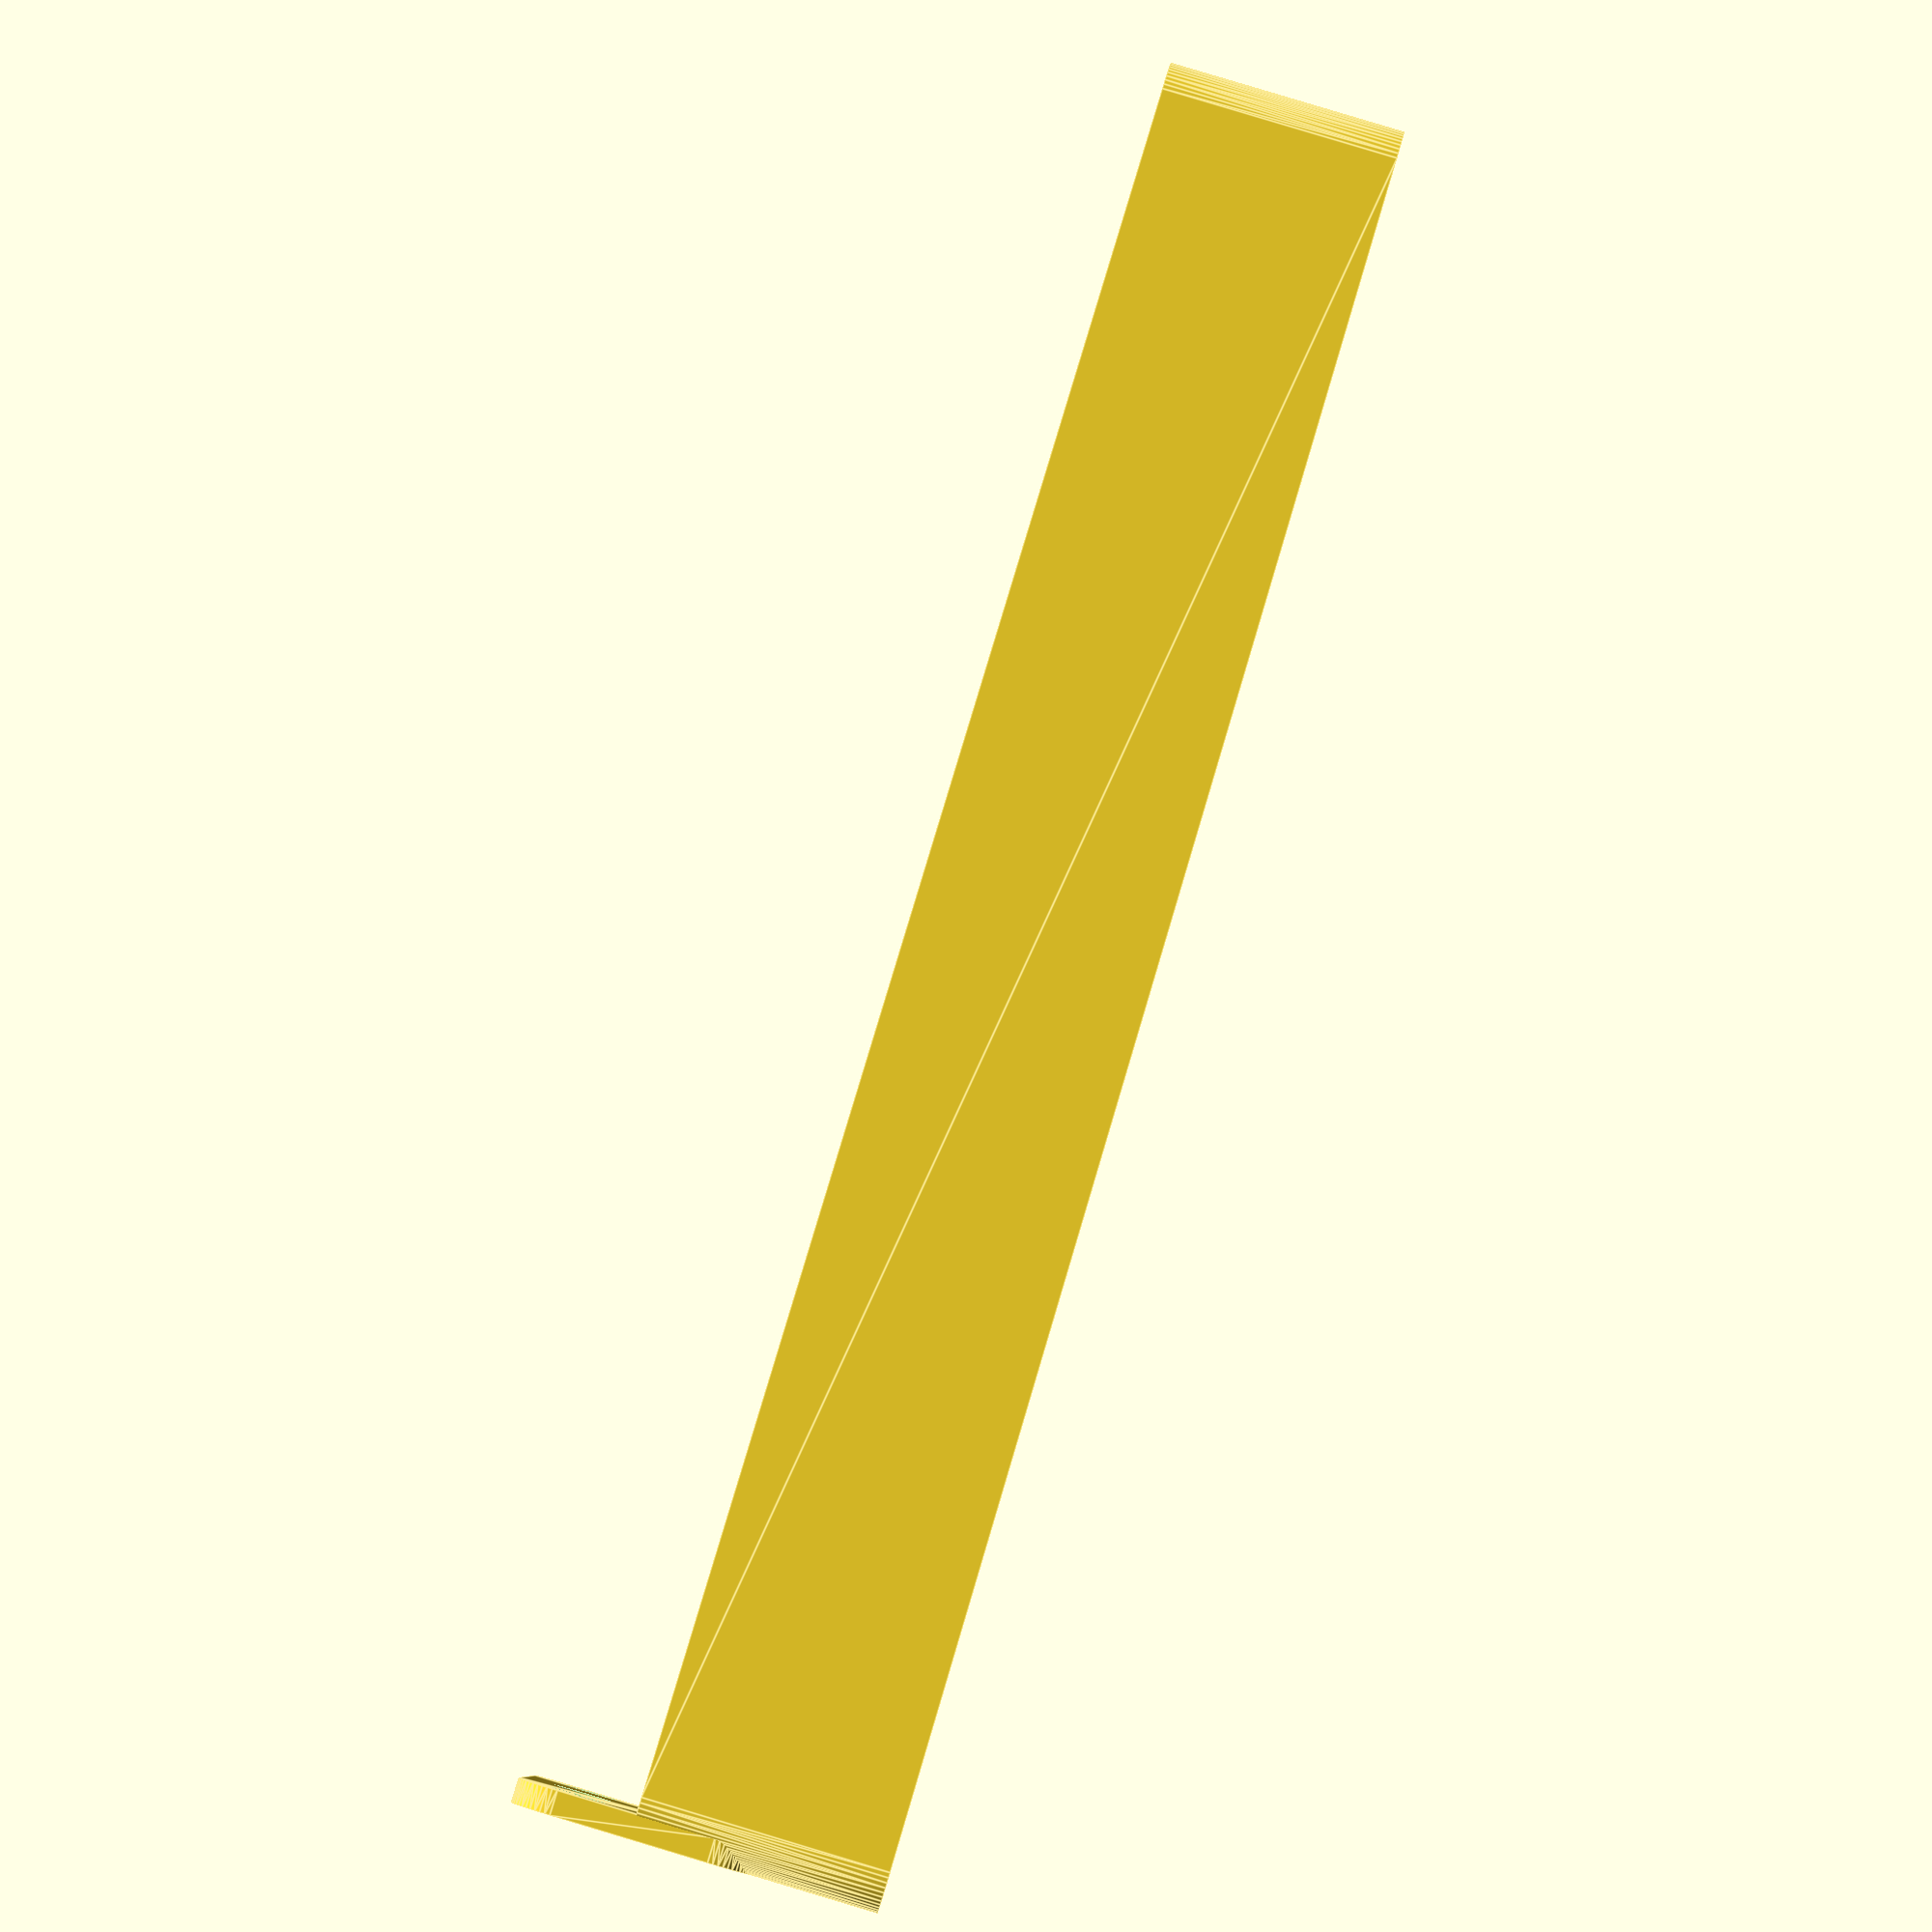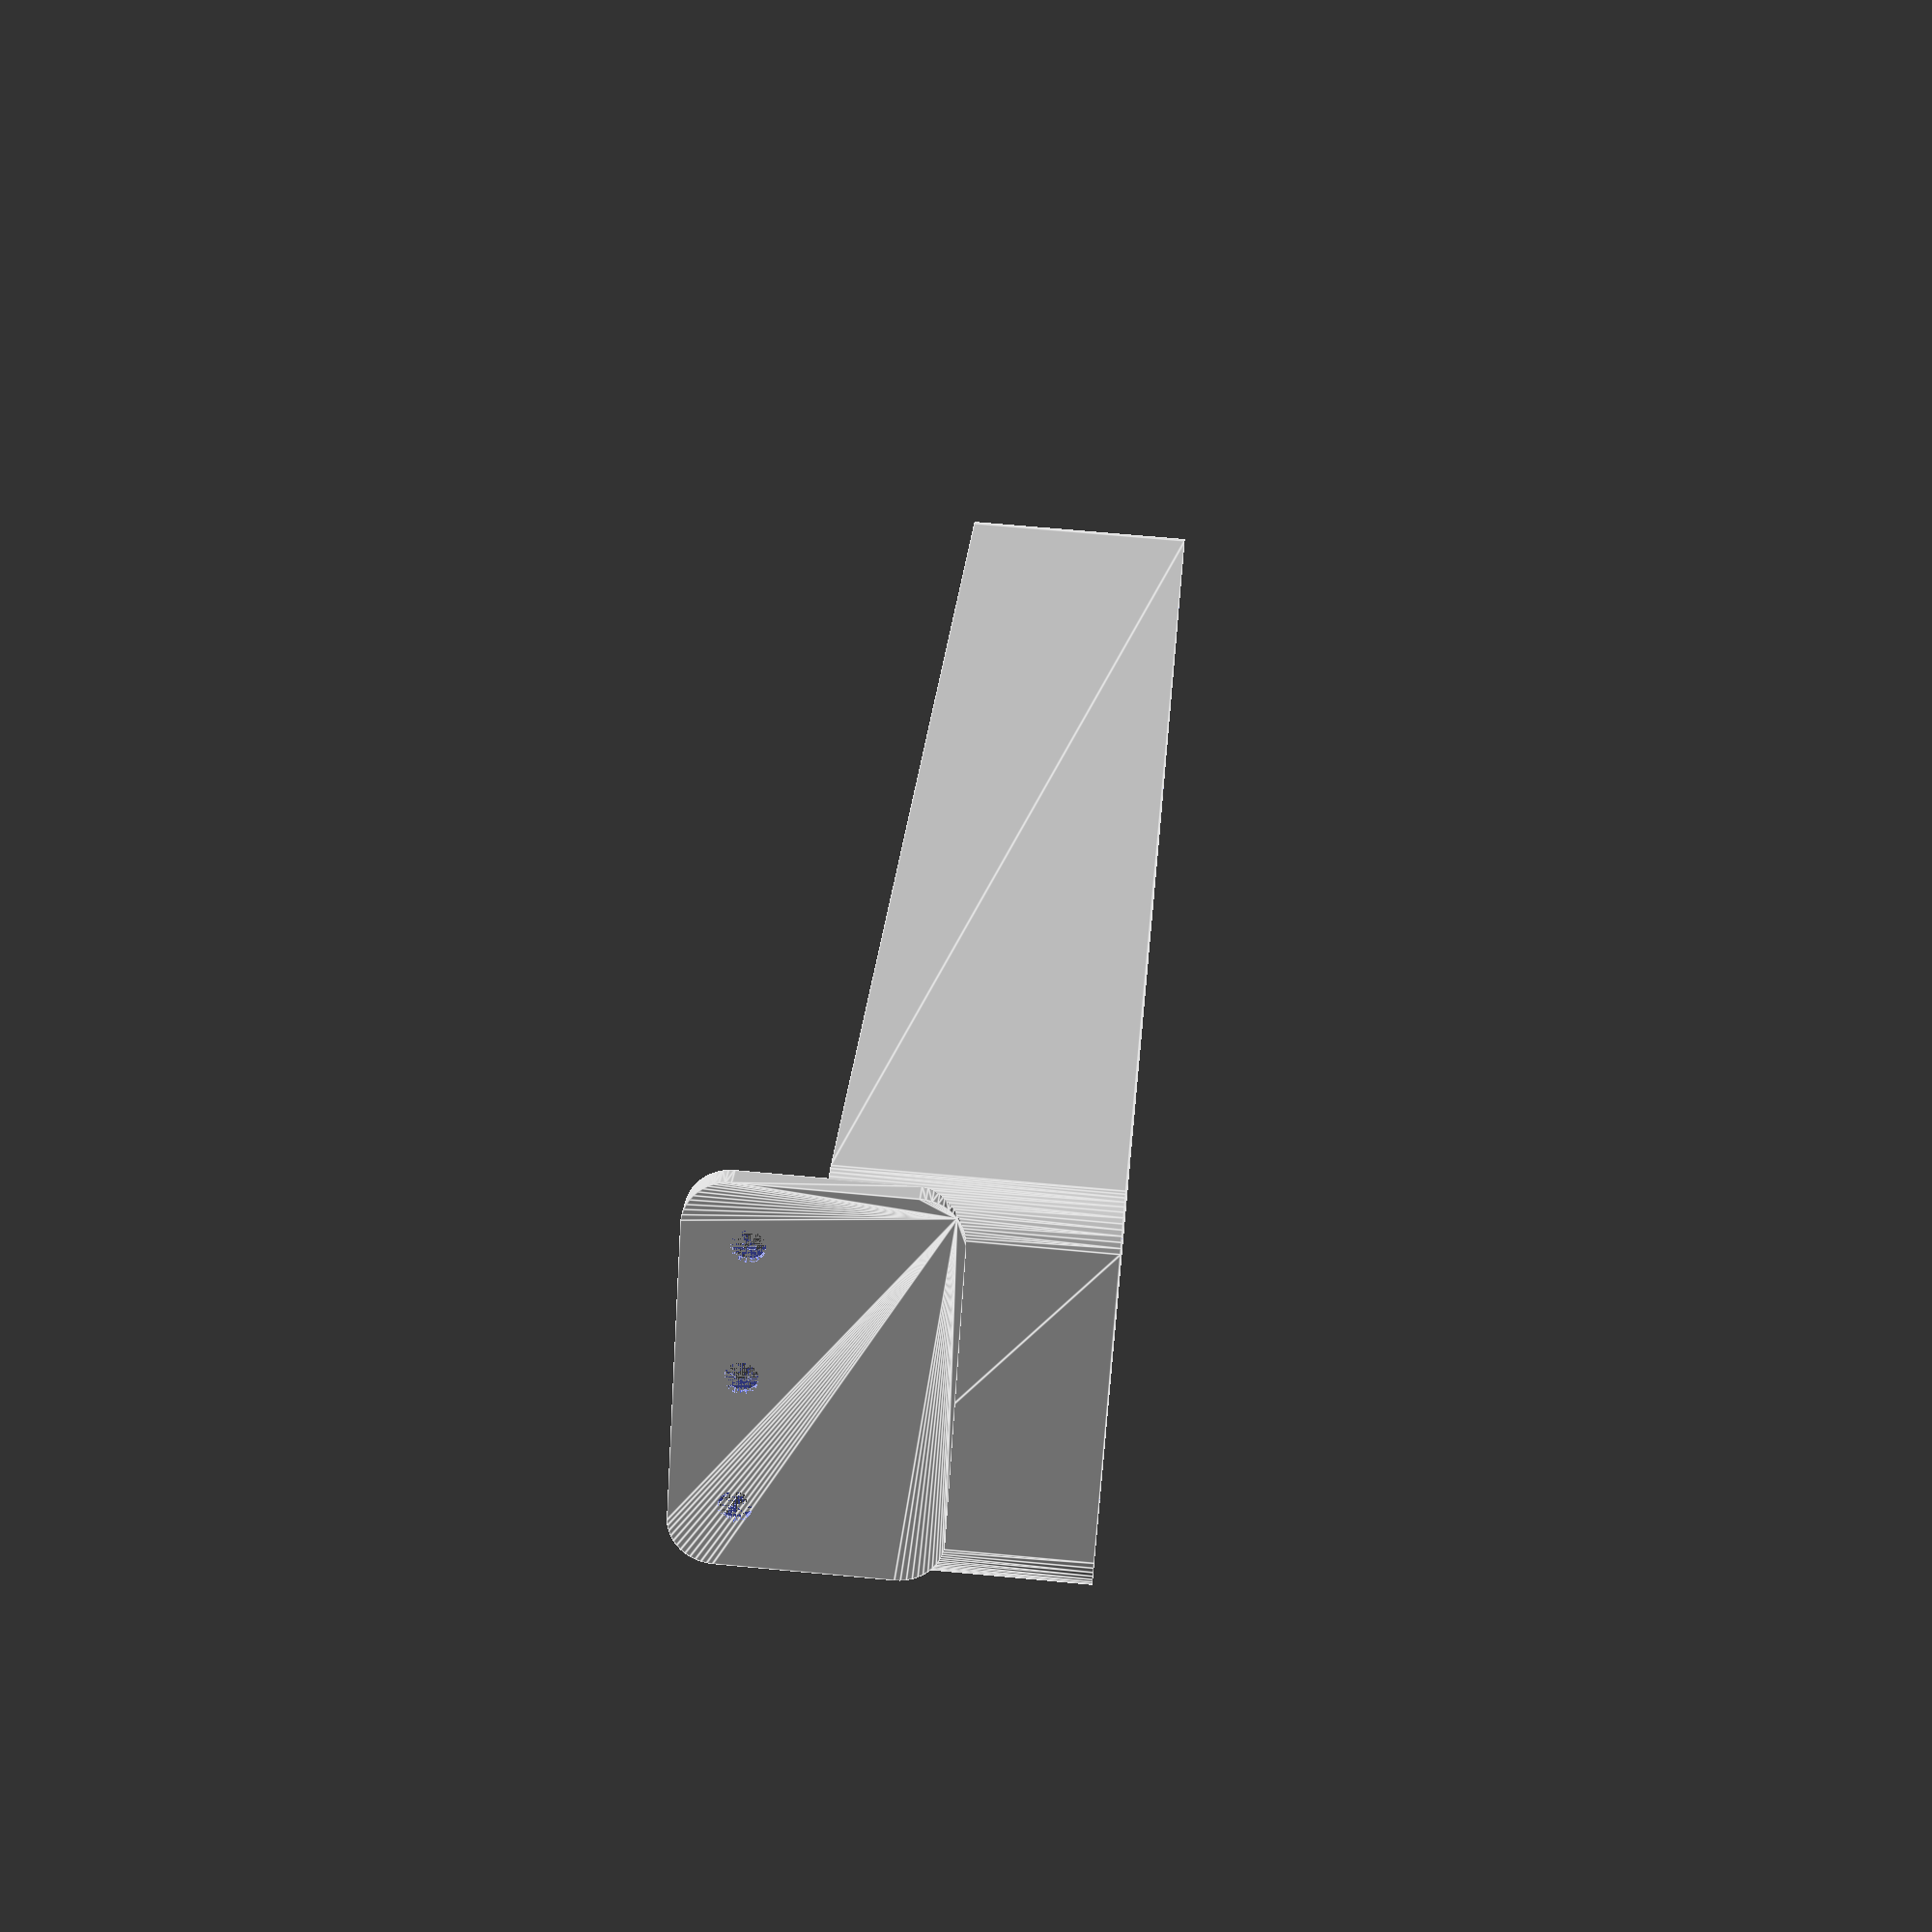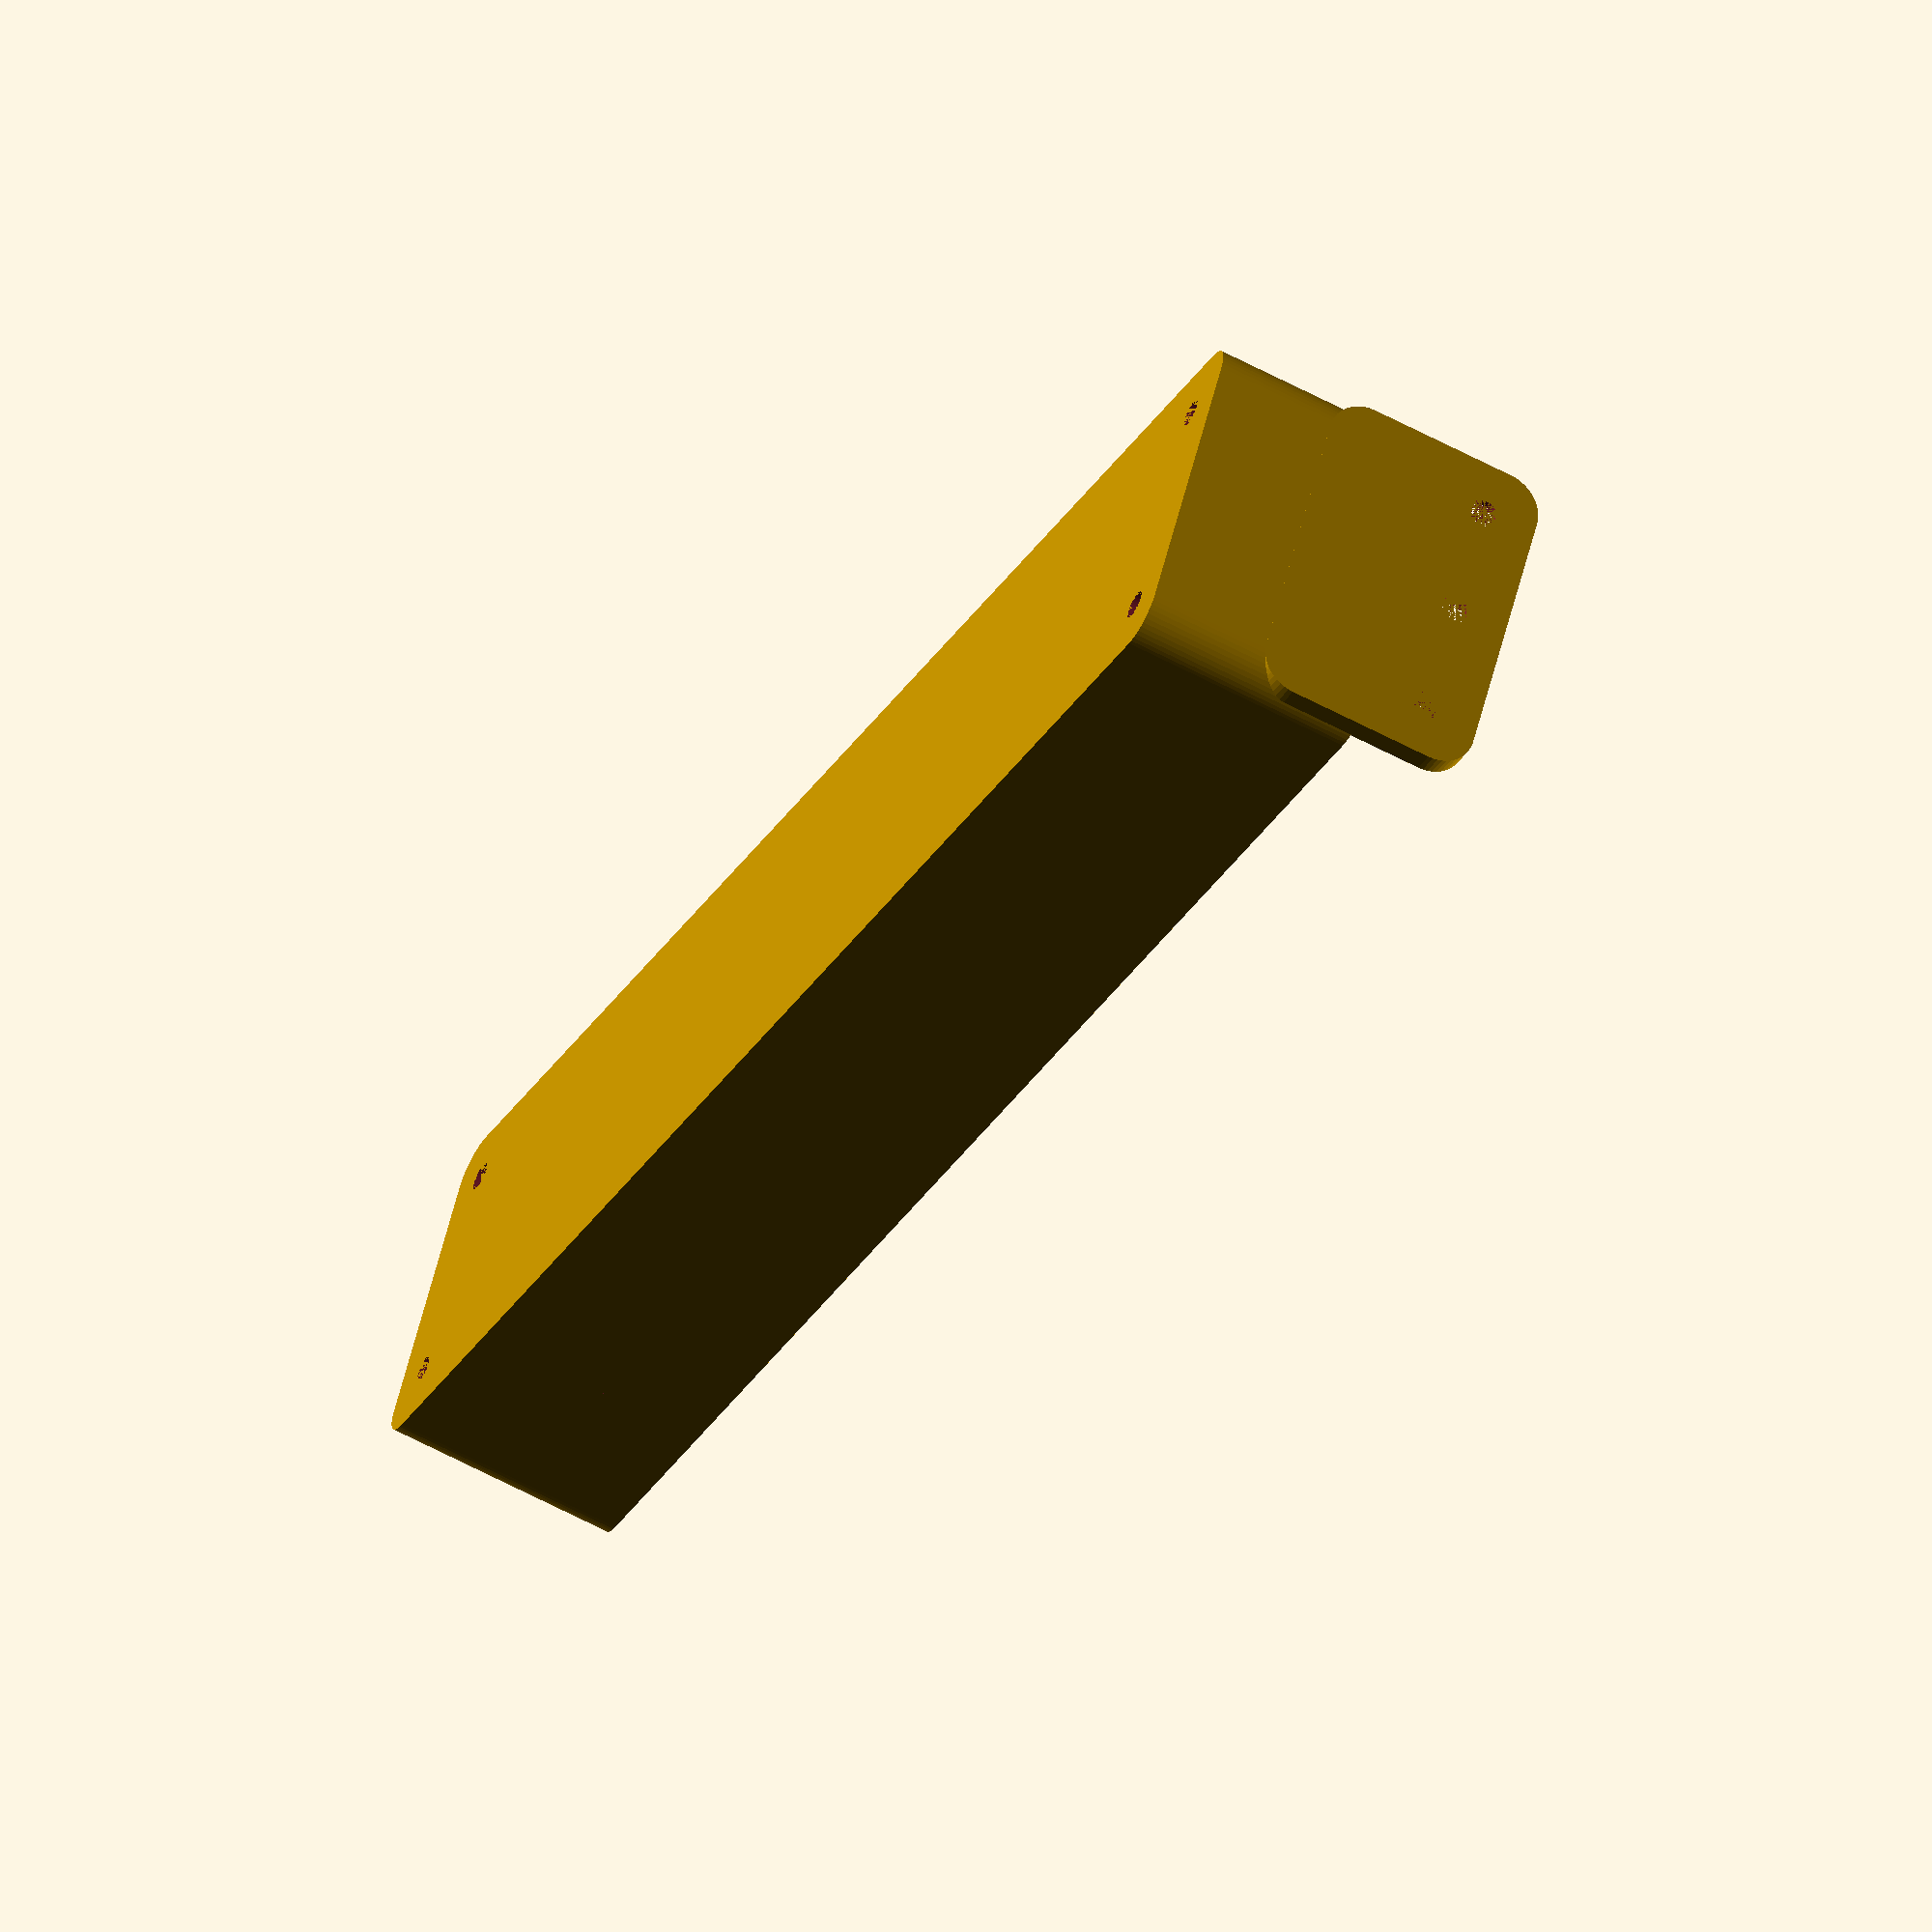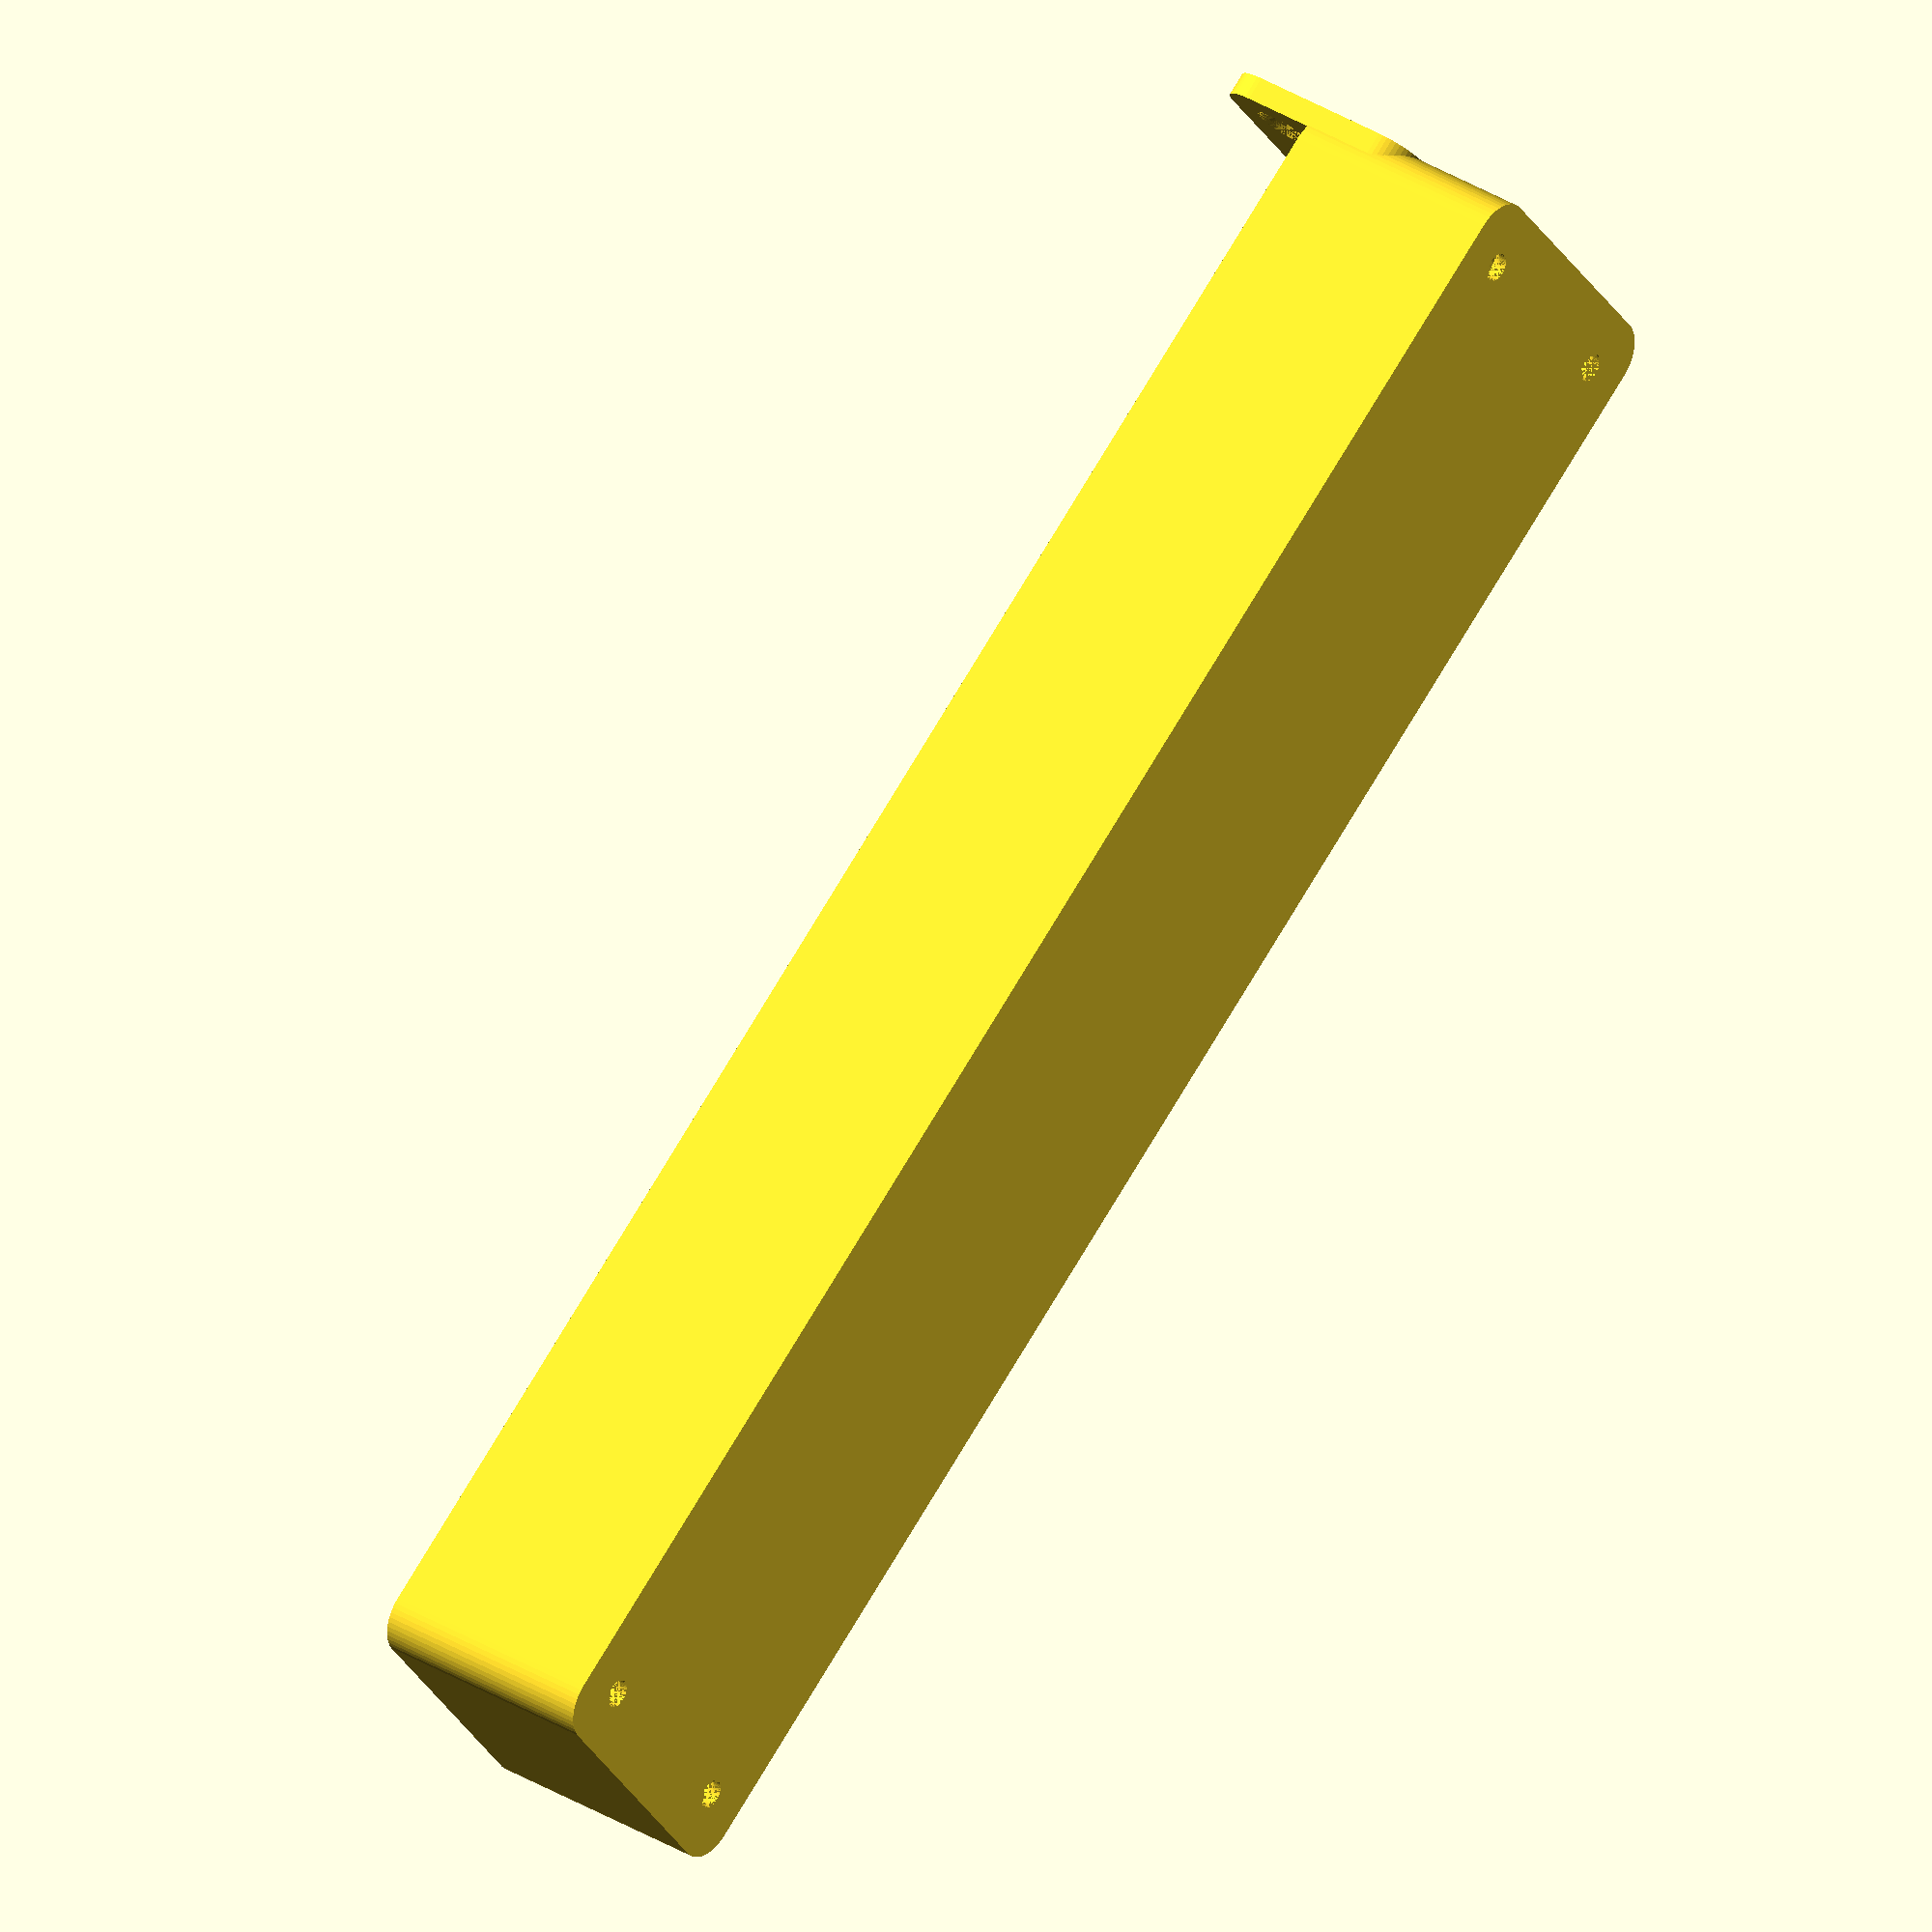
<openscad>
$fn = 50;


difference() {
	union() {
		difference() {
			union() {
				hull() {
					translate(v = [-17.5000000000, 107.5000000000, 0]) {
						cylinder(h = 30, r = 5);
					}
					translate(v = [17.5000000000, 107.5000000000, 0]) {
						cylinder(h = 30, r = 5);
					}
					translate(v = [-17.5000000000, -107.5000000000, 0]) {
						cylinder(h = 30, r = 5);
					}
					translate(v = [17.5000000000, -107.5000000000, 0]) {
						cylinder(h = 30, r = 5);
					}
				}
			}
			union() {
				translate(v = [-15.0000000000, -105.0000000000, 3]) {
					rotate(a = [0, 0, 0]) {
						difference() {
							union() {
								translate(v = [0, 0, -3.0000000000]) {
									cylinder(h = 3, r = 1.5000000000);
								}
								translate(v = [0, 0, -1.9000000000]) {
									cylinder(h = 1.9000000000, r1 = 1.8000000000, r2 = 3.6000000000);
								}
								cylinder(h = 250, r = 3.6000000000);
								translate(v = [0, 0, -3.0000000000]) {
									cylinder(h = 3, r = 1.8000000000);
								}
								translate(v = [0, 0, -3.0000000000]) {
									cylinder(h = 3, r = 1.5000000000);
								}
							}
							union();
						}
					}
				}
				translate(v = [15.0000000000, -105.0000000000, 3]) {
					rotate(a = [0, 0, 0]) {
						difference() {
							union() {
								translate(v = [0, 0, -3.0000000000]) {
									cylinder(h = 3, r = 1.5000000000);
								}
								translate(v = [0, 0, -1.9000000000]) {
									cylinder(h = 1.9000000000, r1 = 1.8000000000, r2 = 3.6000000000);
								}
								cylinder(h = 250, r = 3.6000000000);
								translate(v = [0, 0, -3.0000000000]) {
									cylinder(h = 3, r = 1.8000000000);
								}
								translate(v = [0, 0, -3.0000000000]) {
									cylinder(h = 3, r = 1.5000000000);
								}
							}
							union();
						}
					}
				}
				translate(v = [-15.0000000000, 105.0000000000, 3]) {
					rotate(a = [0, 0, 0]) {
						difference() {
							union() {
								translate(v = [0, 0, -3.0000000000]) {
									cylinder(h = 3, r = 1.5000000000);
								}
								translate(v = [0, 0, -1.9000000000]) {
									cylinder(h = 1.9000000000, r1 = 1.8000000000, r2 = 3.6000000000);
								}
								cylinder(h = 250, r = 3.6000000000);
								translate(v = [0, 0, -3.0000000000]) {
									cylinder(h = 3, r = 1.8000000000);
								}
								translate(v = [0, 0, -3.0000000000]) {
									cylinder(h = 3, r = 1.5000000000);
								}
							}
							union();
						}
					}
				}
				translate(v = [15.0000000000, 105.0000000000, 3]) {
					rotate(a = [0, 0, 0]) {
						difference() {
							union() {
								translate(v = [0, 0, -3.0000000000]) {
									cylinder(h = 3, r = 1.5000000000);
								}
								translate(v = [0, 0, -1.9000000000]) {
									cylinder(h = 1.9000000000, r1 = 1.8000000000, r2 = 3.6000000000);
								}
								cylinder(h = 250, r = 3.6000000000);
								translate(v = [0, 0, -3.0000000000]) {
									cylinder(h = 3, r = 1.8000000000);
								}
								translate(v = [0, 0, -3.0000000000]) {
									cylinder(h = 3, r = 1.5000000000);
								}
							}
							union();
						}
					}
				}
				translate(v = [0, 0, 2.9925000000]) {
					hull() {
						union() {
							translate(v = [-17.0000000000, 107.0000000000, 4]) {
								cylinder(h = 67, r = 4);
							}
							translate(v = [-17.0000000000, 107.0000000000, 4]) {
								sphere(r = 4);
							}
							translate(v = [-17.0000000000, 107.0000000000, 71]) {
								sphere(r = 4);
							}
						}
						union() {
							translate(v = [17.0000000000, 107.0000000000, 4]) {
								cylinder(h = 67, r = 4);
							}
							translate(v = [17.0000000000, 107.0000000000, 4]) {
								sphere(r = 4);
							}
							translate(v = [17.0000000000, 107.0000000000, 71]) {
								sphere(r = 4);
							}
						}
						union() {
							translate(v = [-17.0000000000, -107.0000000000, 4]) {
								cylinder(h = 67, r = 4);
							}
							translate(v = [-17.0000000000, -107.0000000000, 4]) {
								sphere(r = 4);
							}
							translate(v = [-17.0000000000, -107.0000000000, 71]) {
								sphere(r = 4);
							}
						}
						union() {
							translate(v = [17.0000000000, -107.0000000000, 4]) {
								cylinder(h = 67, r = 4);
							}
							translate(v = [17.0000000000, -107.0000000000, 4]) {
								sphere(r = 4);
							}
							translate(v = [17.0000000000, -107.0000000000, 71]) {
								sphere(r = 4);
							}
						}
					}
				}
			}
		}
		union() {
			translate(v = [0, 112.5000000000, 30]) {
				rotate(a = [90, 0, 0]) {
					hull() {
						translate(v = [-17.0000000000, 9.5000000000, 0]) {
							cylinder(h = 3, r = 5);
						}
						translate(v = [17.0000000000, 9.5000000000, 0]) {
							cylinder(h = 3, r = 5);
						}
						translate(v = [-17.0000000000, -9.5000000000, 0]) {
							cylinder(h = 3, r = 5);
						}
						translate(v = [17.0000000000, -9.5000000000, 0]) {
							cylinder(h = 3, r = 5);
						}
					}
				}
			}
		}
	}
	union() {
		translate(v = [-15.0000000000, 109.5000000000, 37.5000000000]) {
			rotate(a = [90, 0, 0]) {
				difference() {
					union() {
						translate(v = [0, 0, -3.0000000000]) {
							cylinder(h = 3, r = 1.5000000000);
						}
						translate(v = [0, 0, -1.9000000000]) {
							cylinder(h = 1.9000000000, r1 = 1.8000000000, r2 = 3.6000000000);
						}
						translate(v = [0, 0, -3.0000000000]) {
							cylinder(h = 3, r = 1.8000000000);
						}
						translate(v = [0, 0, -3.0000000000]) {
							cylinder(h = 3, r = 1.5000000000);
						}
					}
					union();
				}
			}
		}
		translate(v = [0.0000000000, 109.5000000000, 37.5000000000]) {
			rotate(a = [90, 0, 0]) {
				difference() {
					union() {
						translate(v = [0, 0, -3.0000000000]) {
							cylinder(h = 3, r = 1.5000000000);
						}
						translate(v = [0, 0, -1.9000000000]) {
							cylinder(h = 1.9000000000, r1 = 1.8000000000, r2 = 3.6000000000);
						}
						translate(v = [0, 0, -3.0000000000]) {
							cylinder(h = 3, r = 1.8000000000);
						}
						translate(v = [0, 0, -3.0000000000]) {
							cylinder(h = 3, r = 1.5000000000);
						}
					}
					union();
				}
			}
		}
		translate(v = [15.0000000000, 109.5000000000, 37.5000000000]) {
			rotate(a = [90, 0, 0]) {
				difference() {
					union() {
						translate(v = [0, 0, -3.0000000000]) {
							cylinder(h = 3, r = 1.5000000000);
						}
						translate(v = [0, 0, -1.9000000000]) {
							cylinder(h = 1.9000000000, r1 = 1.8000000000, r2 = 3.6000000000);
						}
						translate(v = [0, 0, -3.0000000000]) {
							cylinder(h = 3, r = 1.8000000000);
						}
						translate(v = [0, 0, -3.0000000000]) {
							cylinder(h = 3, r = 1.5000000000);
						}
					}
					union();
				}
			}
		}
		translate(v = [15.0000000000, 109.5000000000, 37.5000000000]) {
			rotate(a = [90, 0, 0]) {
				difference() {
					union() {
						translate(v = [0, 0, -3.0000000000]) {
							cylinder(h = 3, r = 1.5000000000);
						}
						translate(v = [0, 0, -1.9000000000]) {
							cylinder(h = 1.9000000000, r1 = 1.8000000000, r2 = 3.6000000000);
						}
						translate(v = [0, 0, -3.0000000000]) {
							cylinder(h = 3, r = 1.8000000000);
						}
						translate(v = [0, 0, -3.0000000000]) {
							cylinder(h = 3, r = 1.5000000000);
						}
					}
					union();
				}
			}
		}
		translate(v = [0, 0, 2.9925000000]) {
			hull() {
				union() {
					translate(v = [-19.0000000000, 109.0000000000, 2]) {
						cylinder(h = 11, r = 2);
					}
					translate(v = [-19.0000000000, 109.0000000000, 2]) {
						sphere(r = 2);
					}
					translate(v = [-19.0000000000, 109.0000000000, 13]) {
						sphere(r = 2);
					}
				}
				union() {
					translate(v = [19.0000000000, 109.0000000000, 2]) {
						cylinder(h = 11, r = 2);
					}
					translate(v = [19.0000000000, 109.0000000000, 2]) {
						sphere(r = 2);
					}
					translate(v = [19.0000000000, 109.0000000000, 13]) {
						sphere(r = 2);
					}
				}
				union() {
					translate(v = [-19.0000000000, -109.0000000000, 2]) {
						cylinder(h = 11, r = 2);
					}
					translate(v = [-19.0000000000, -109.0000000000, 2]) {
						sphere(r = 2);
					}
					translate(v = [-19.0000000000, -109.0000000000, 13]) {
						sphere(r = 2);
					}
				}
				union() {
					translate(v = [19.0000000000, -109.0000000000, 2]) {
						cylinder(h = 11, r = 2);
					}
					translate(v = [19.0000000000, -109.0000000000, 2]) {
						sphere(r = 2);
					}
					translate(v = [19.0000000000, -109.0000000000, 13]) {
						sphere(r = 2);
					}
				}
			}
		}
	}
}
</openscad>
<views>
elev=273.1 azim=83.8 roll=106.7 proj=p view=edges
elev=114.3 azim=227.2 roll=84.6 proj=p view=edges
elev=241.8 azim=61.0 roll=298.5 proj=o view=wireframe
elev=146.2 azim=126.7 roll=49.9 proj=o view=solid
</views>
